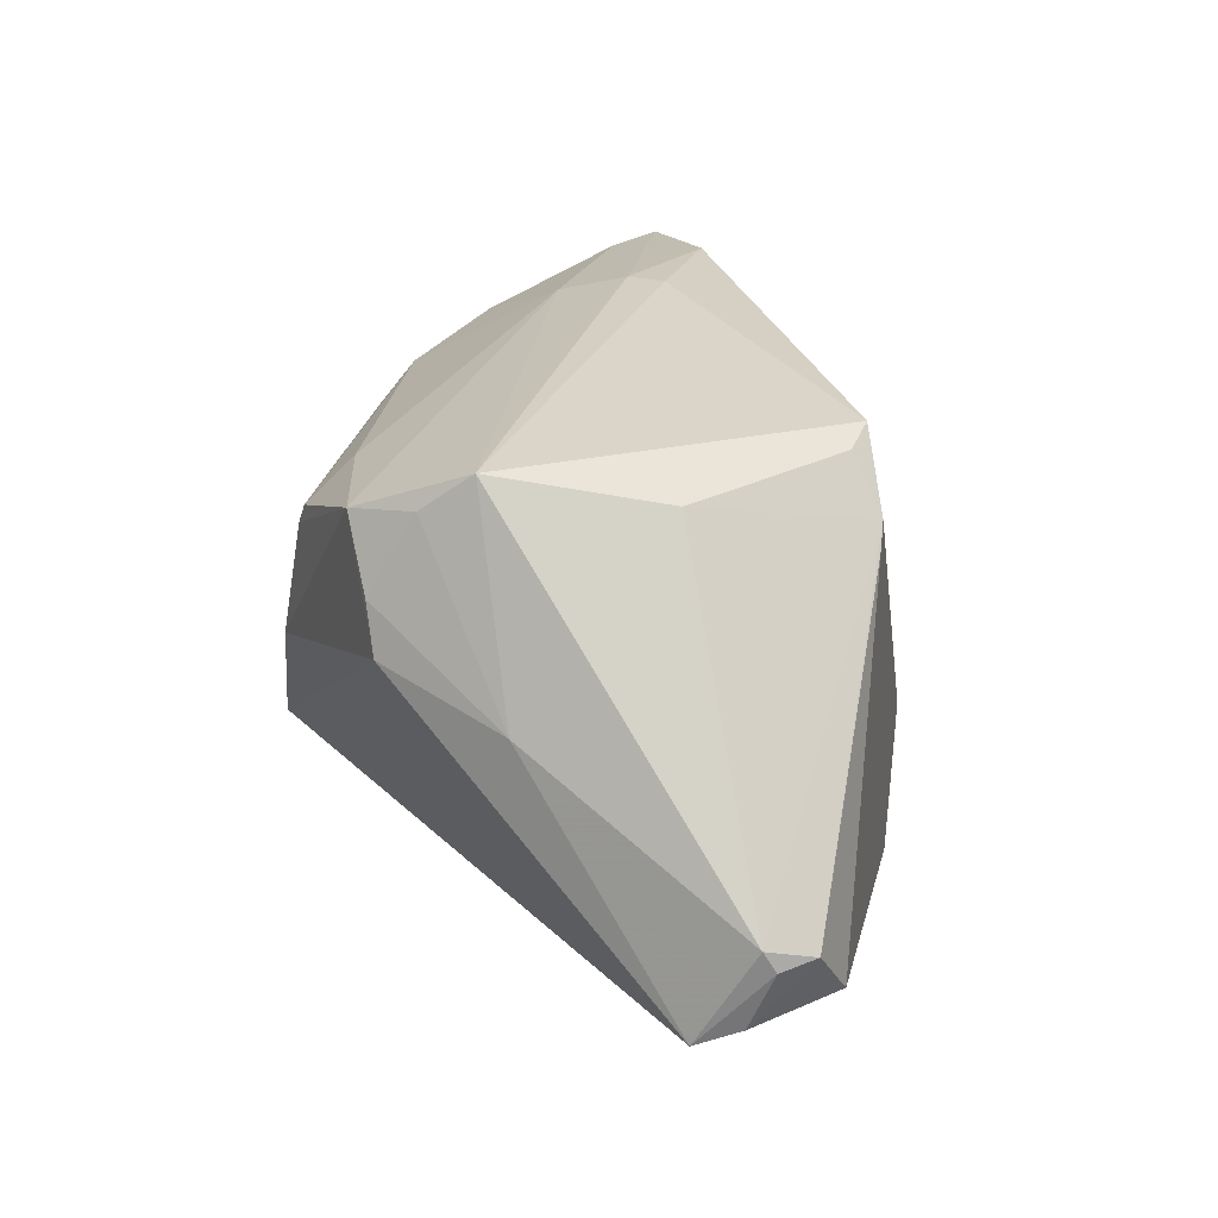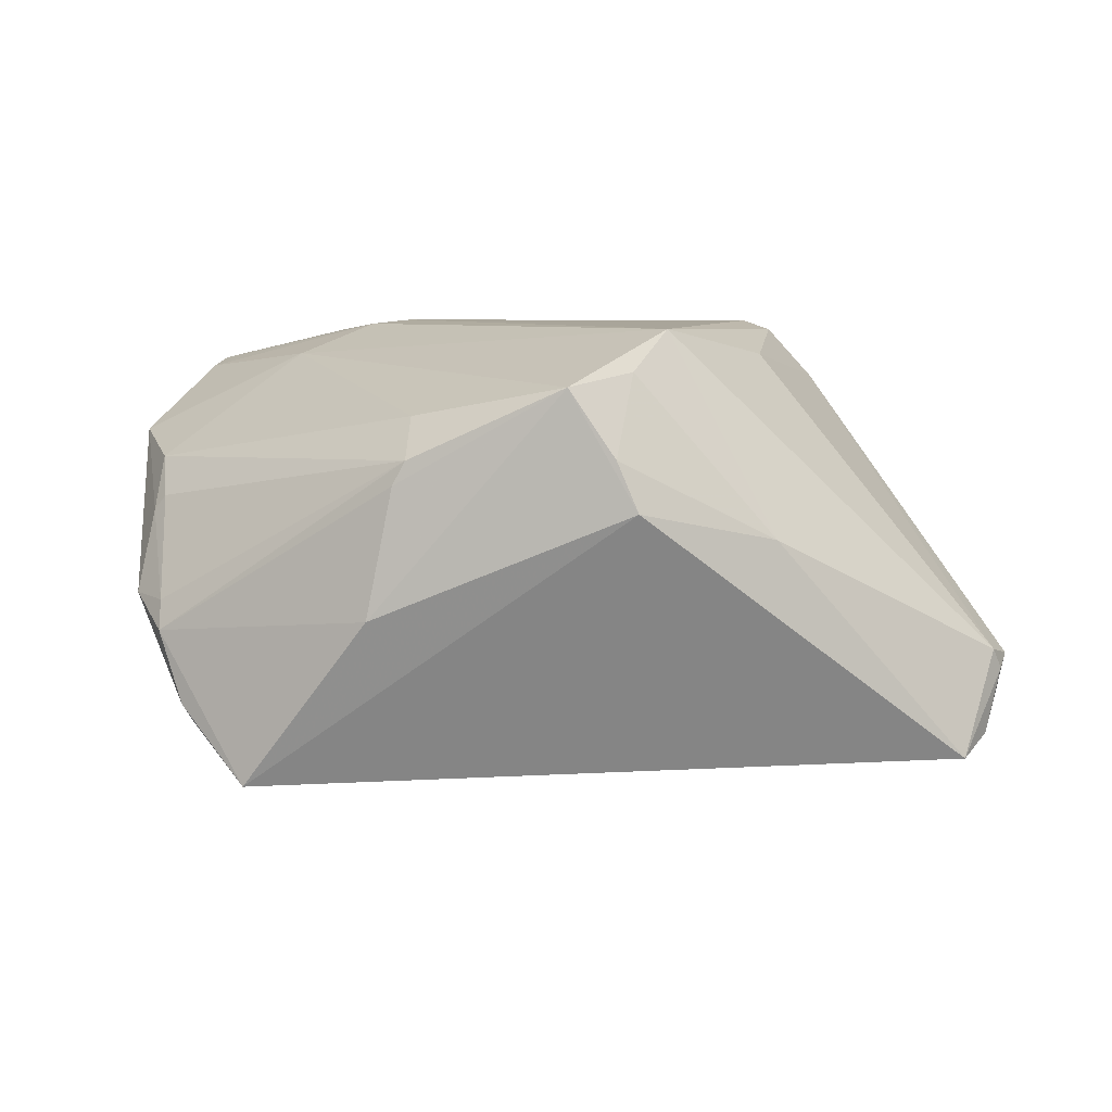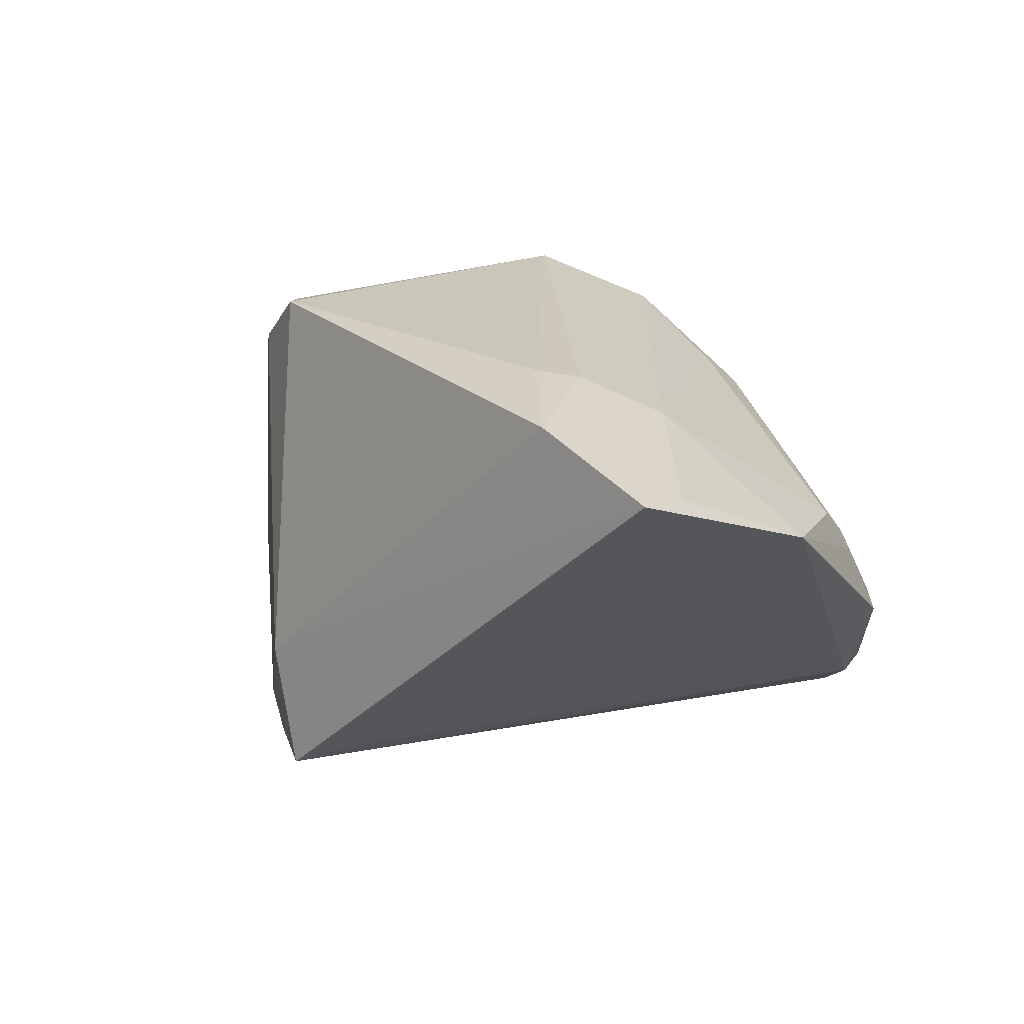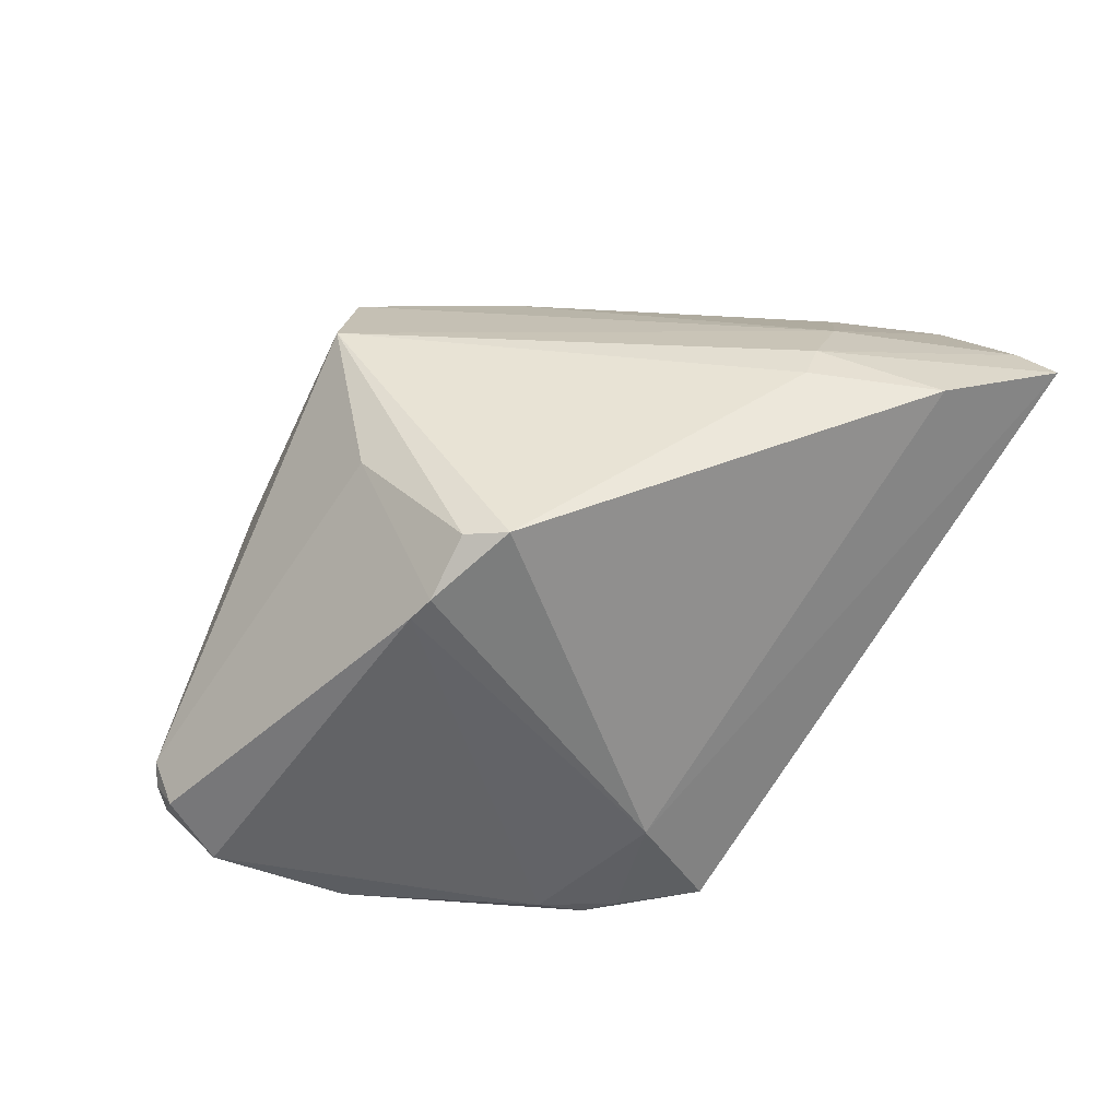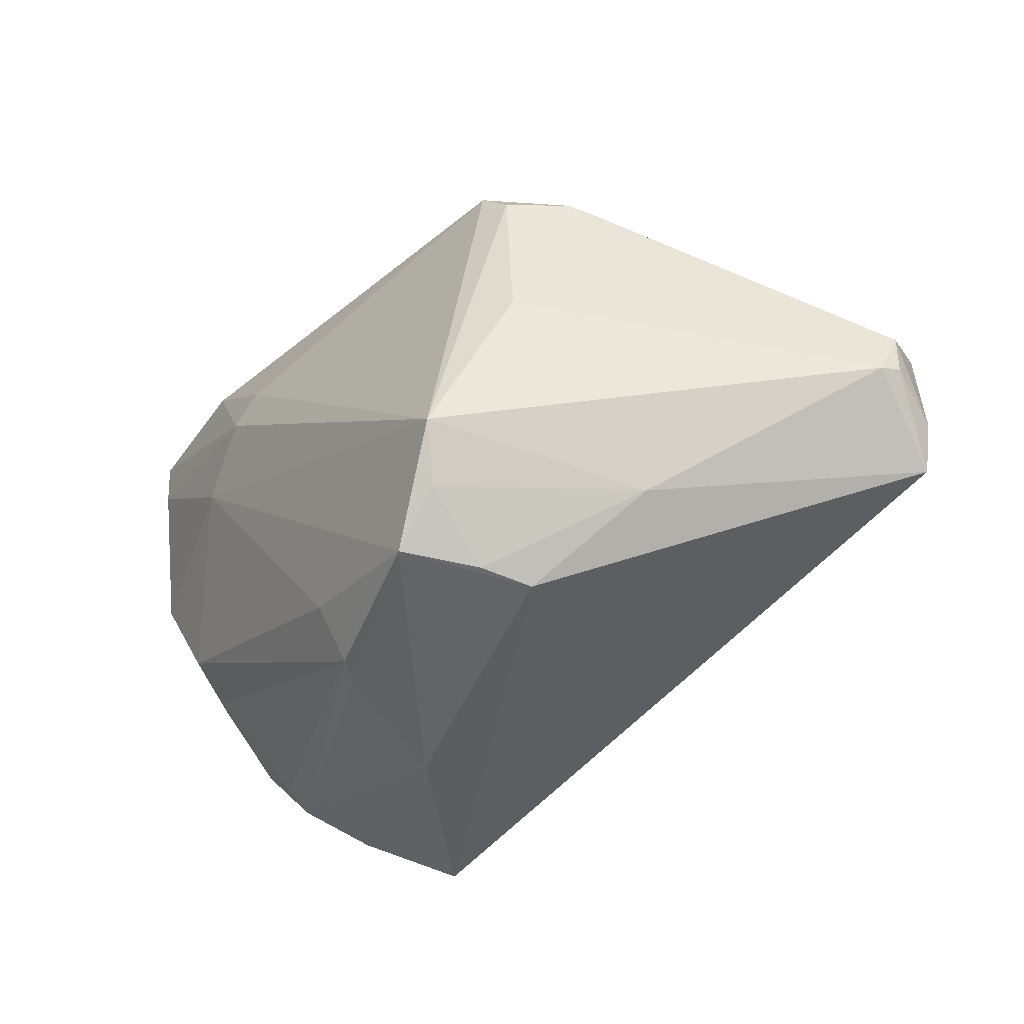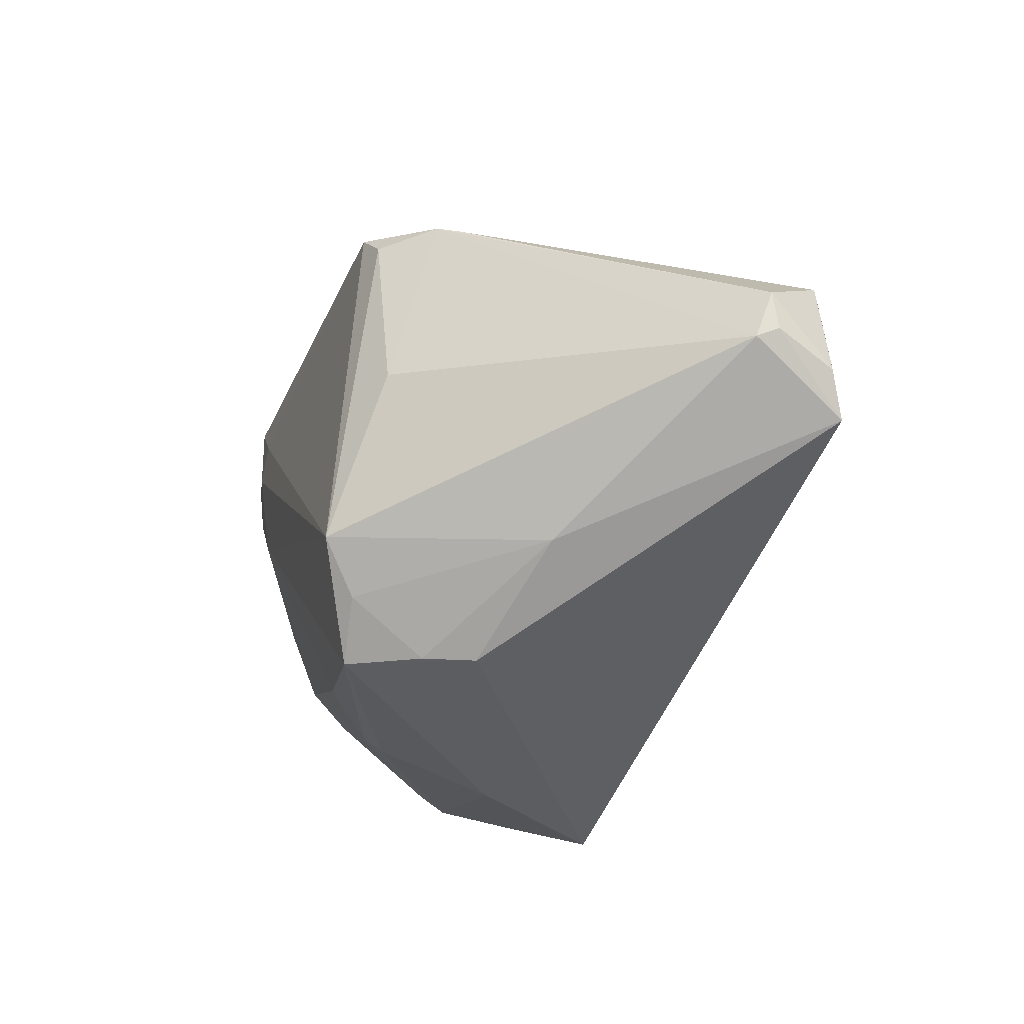
<metadata>
{"format":"obj","ext":"obj","renderer":"f3d","projection":"perspective","resolution":1024,"background":"white","views":[{"elev":29.3,"azim":61.3,"up":"+Z"},{"elev":7.5,"azim":5.1,"up":"+Z"},{"elev":21.2,"azim":-137.9,"up":"+Z"},{"elev":41.1,"azim":138.4,"up":"+Z"},{"elev":-52.9,"azim":44.3,"up":"+Y"},{"elev":-38.9,"azim":68.9,"up":"+Y"}]}
</metadata>
<code>
v 0.02329 -0.004935 0.02371
v 0.0253 -0.02441 0.005167
v -0.03154 -0.02536 -0.02207
v 0.01361 -0.02152 0.0269
v -0.04236 -0.01795 -0.006376
v 0.01779 0.02396 -0.0269
v -0.03856 -0.01877 -0.01632
v 0.02544 0.009808 -0.02489
v -0.04266 -0.0159 -0.003285
v -0.03938 -0.02019 -0.01421
v -0.04585 -0.001143 0.01143
v -0.05109 0.01133 0.01369
v 0.04591 -0.01663 -0.01937
v 0.008945 -0.03129 0.01394
v 0.006877 0.03172 -0.02531
v 0.0492 -0.001677 -0.01592
v 0.0244 0.01302 0.02594
v 0.01309 0.02892 -0.01311
v 0.0293 0.01368 0.0205
v -0.01337 -0.02244 0.01771
v 0.04925 -0.01116 -0.008232
v -0.04438 -0.006582 0.007399
v -0.01969 0.01781 0.0269
v -0.04629 0.02593 0.02079
v 0.02234 0.02163 -0.02442
v 0.03098 0.01242 0.01819
v -0.04653 -0.01126 -0.003135
v -0.04611 0.03172 0.0216
v -0.01311 -0.02849 0.0135
v 0.01033 -0.02627 0.02262
v 0.03825 0.006557 -0.0234
v -0.02999 0.02862 0.02536
v -0.01447 -0.0287 0.01088
v 0.05109 -0.006063 -0.009506
v -0.03192 0.01092 0.02297
v 0.01128 -0.03172 0.008502
v -0.02388 0.01541 0.02645
v 0.003909 -0.03065 0.02126
v -0.01711 -0.03014 -0.003185
v 0.01499 0.02652 -0.0256
v -0.04573 -0.006284 0.005692
v 0.04847 -0.01221 -0.01741
v -0.0001027 0.02714 -0.02225
v 0.05019 -0.01009 -0.01051
v 0.0214 0.01678 0.0269
f 7 15 3
f 15 7 43
f 16 31 25
f 3 15 6
f 6 25 31
f 38 20 29
f 39 5 3
f 10 7 3
f 3 5 10
f 3 6 8
f 8 6 31
f 8 13 3
f 31 13 8
f 40 6 15
f 25 6 40
f 4 38 30
f 30 38 14
f 20 38 35
f 35 38 4
f 35 24 12
f 29 5 33
f 5 39 33
f 33 38 29
f 33 39 38
f 29 20 11
f 11 22 29
f 12 41 11
f 41 22 11
f 11 35 12
f 20 35 11
f 9 22 41
f 9 5 29
f 29 22 9
f 27 10 5
f 12 7 27
f 7 10 27
f 27 41 12
f 27 9 41
f 5 9 27
f 36 39 3
f 3 13 36
f 14 38 36
f 38 39 36
f 42 31 16
f 42 13 31
f 15 43 28
f 12 24 28
f 28 7 12
f 28 43 7
f 18 40 15
f 25 40 18
f 15 28 18
f 18 28 32
f 2 30 14
f 14 36 2
f 2 36 13
f 4 30 2
f 34 42 16
f 32 28 37
f 37 35 4
f 24 35 37
f 37 28 24
f 45 18 32
f 4 2 21
f 21 1 4
f 21 2 13
f 18 45 19
f 1 21 19
f 19 21 34
f 32 37 23
f 23 45 32
f 23 37 4
f 4 45 23
f 42 34 44
f 34 21 44
f 13 42 44
f 44 21 13
f 16 25 26
f 26 34 16
f 26 19 34
f 25 18 26
f 18 19 26
f 1 19 17
f 17 19 45
f 4 1 17
f 17 45 4

</code>
